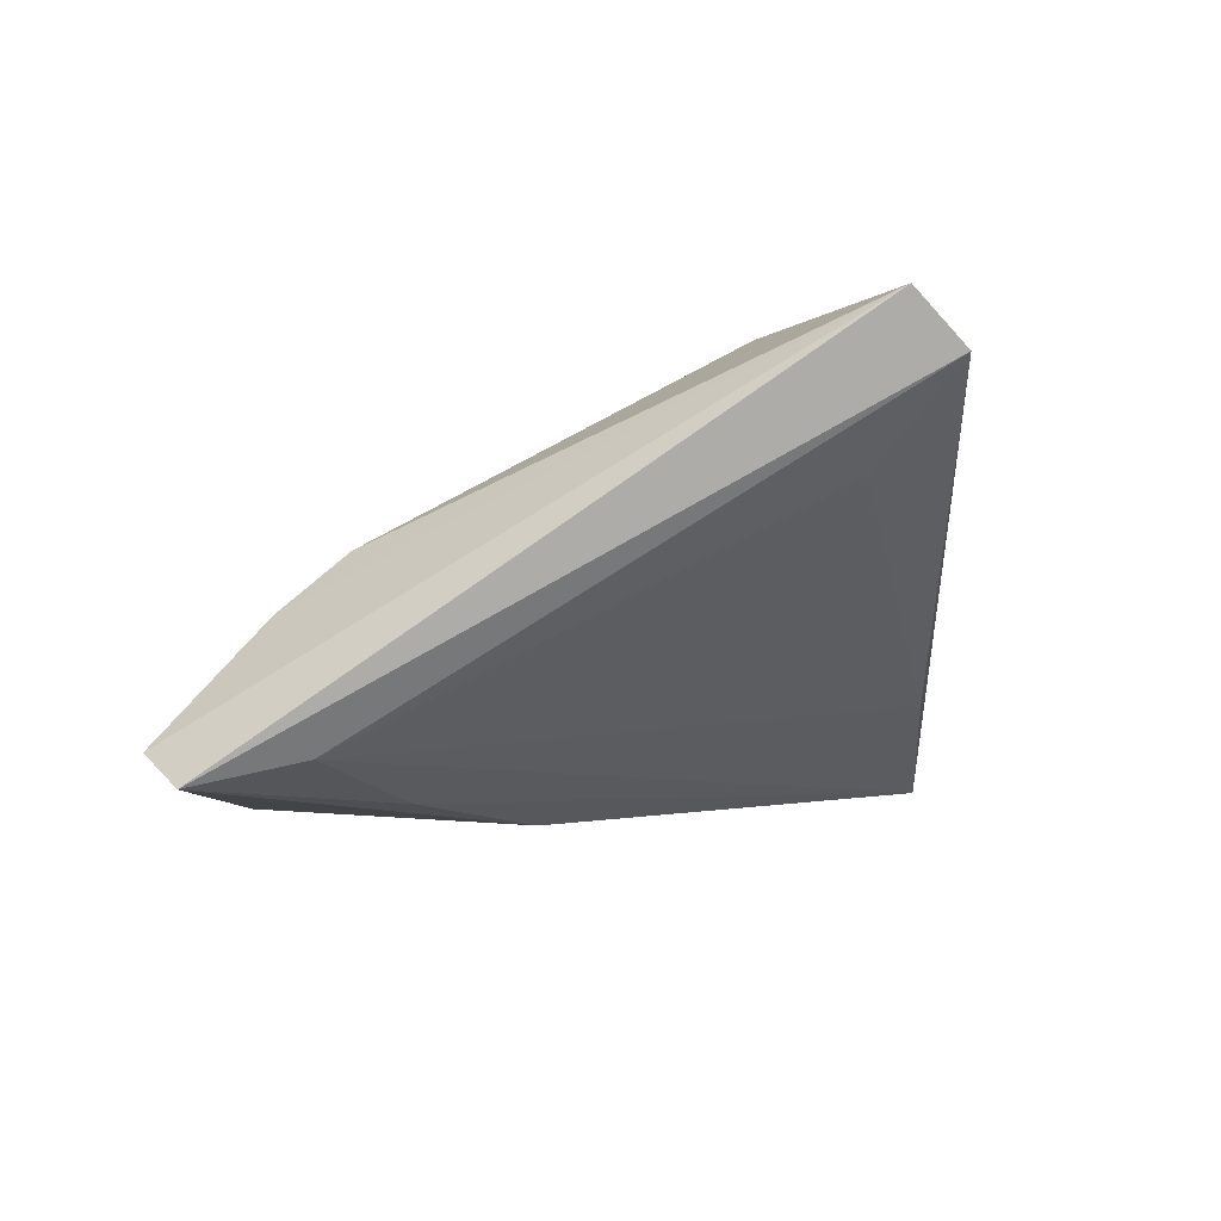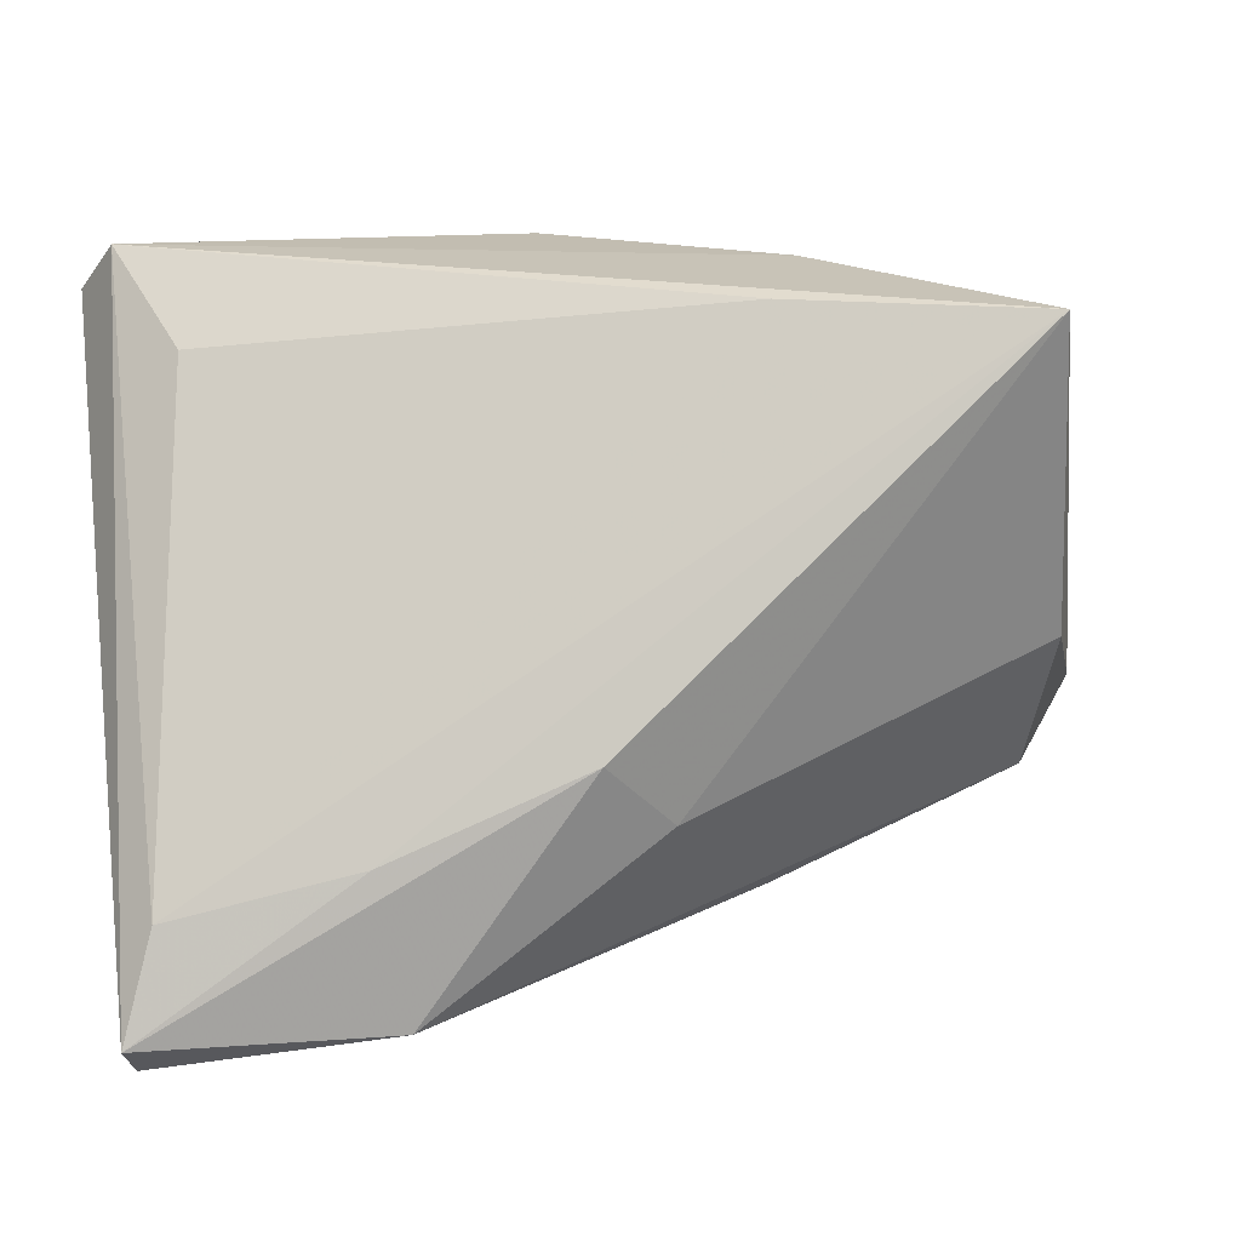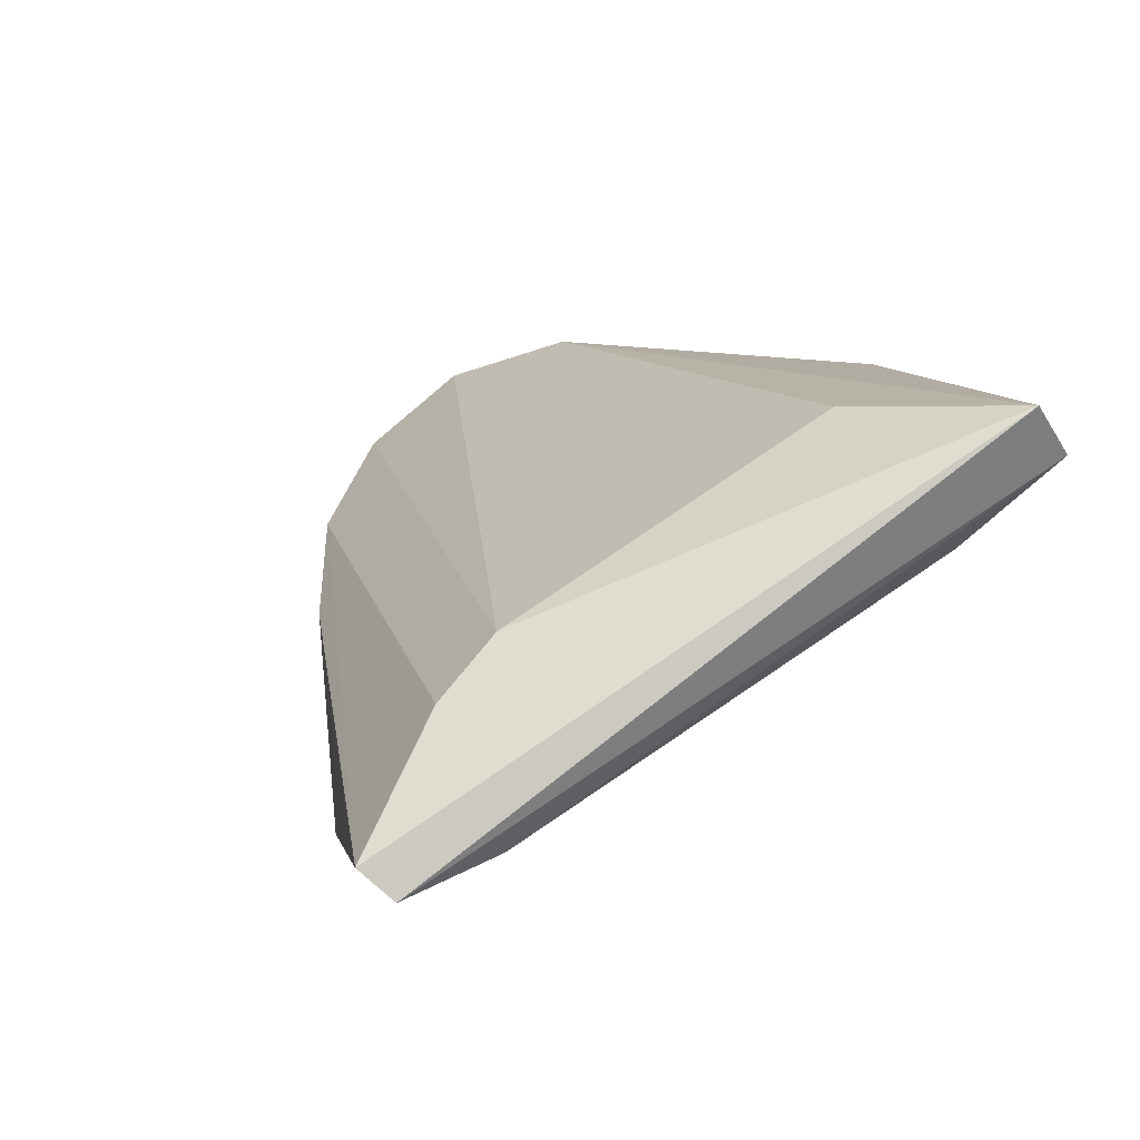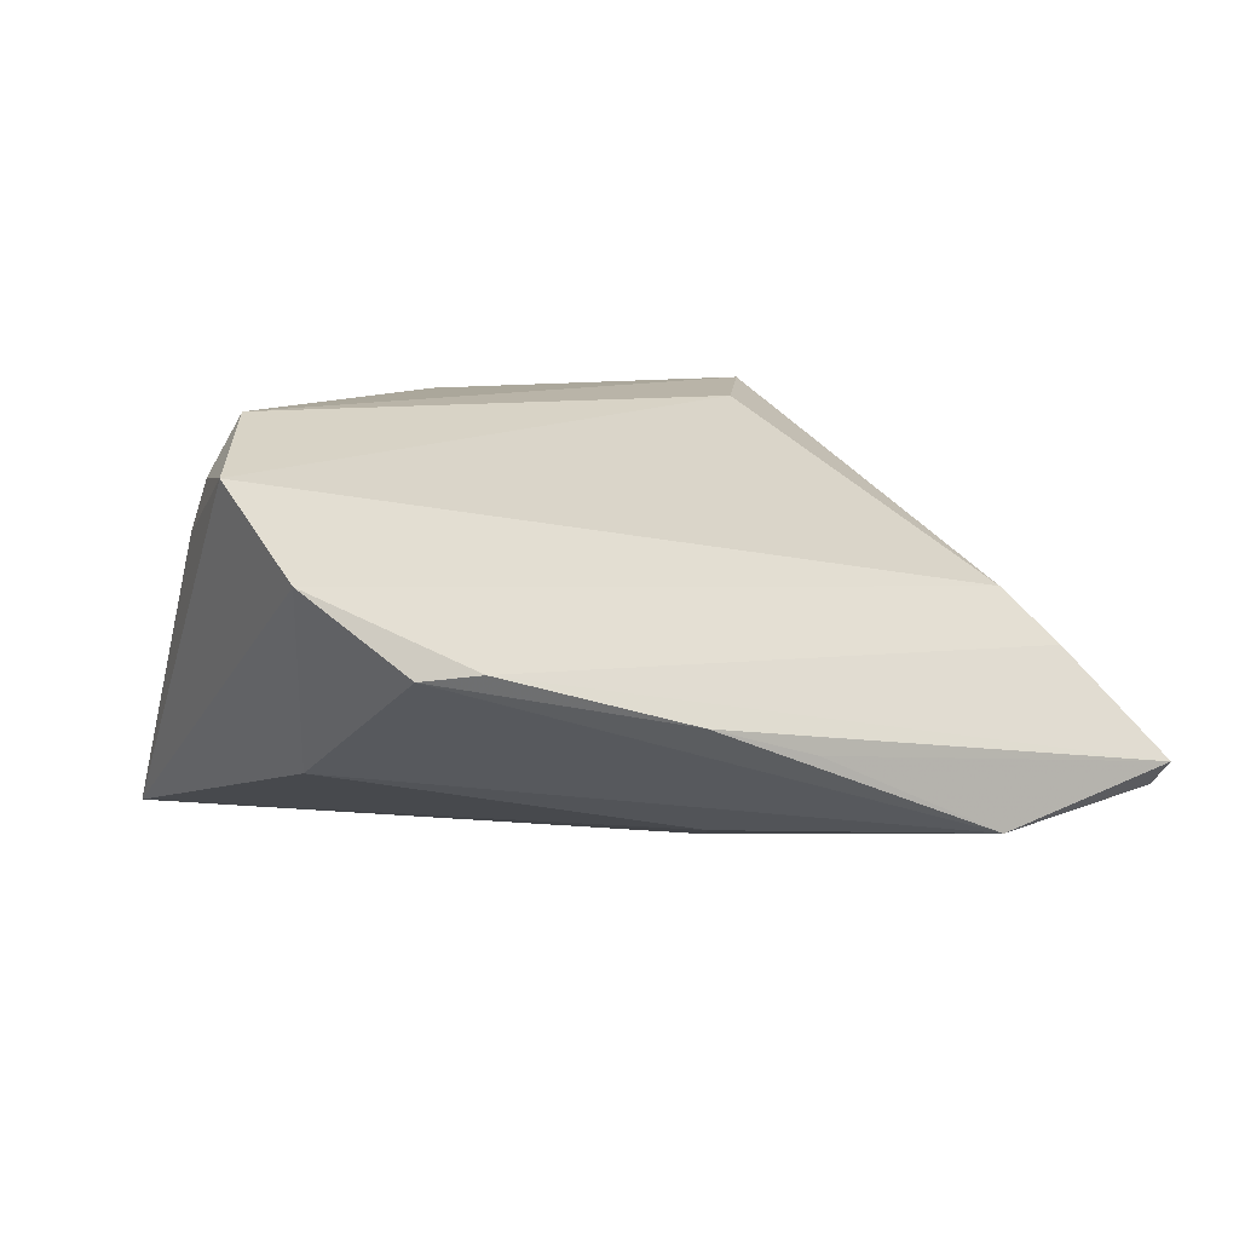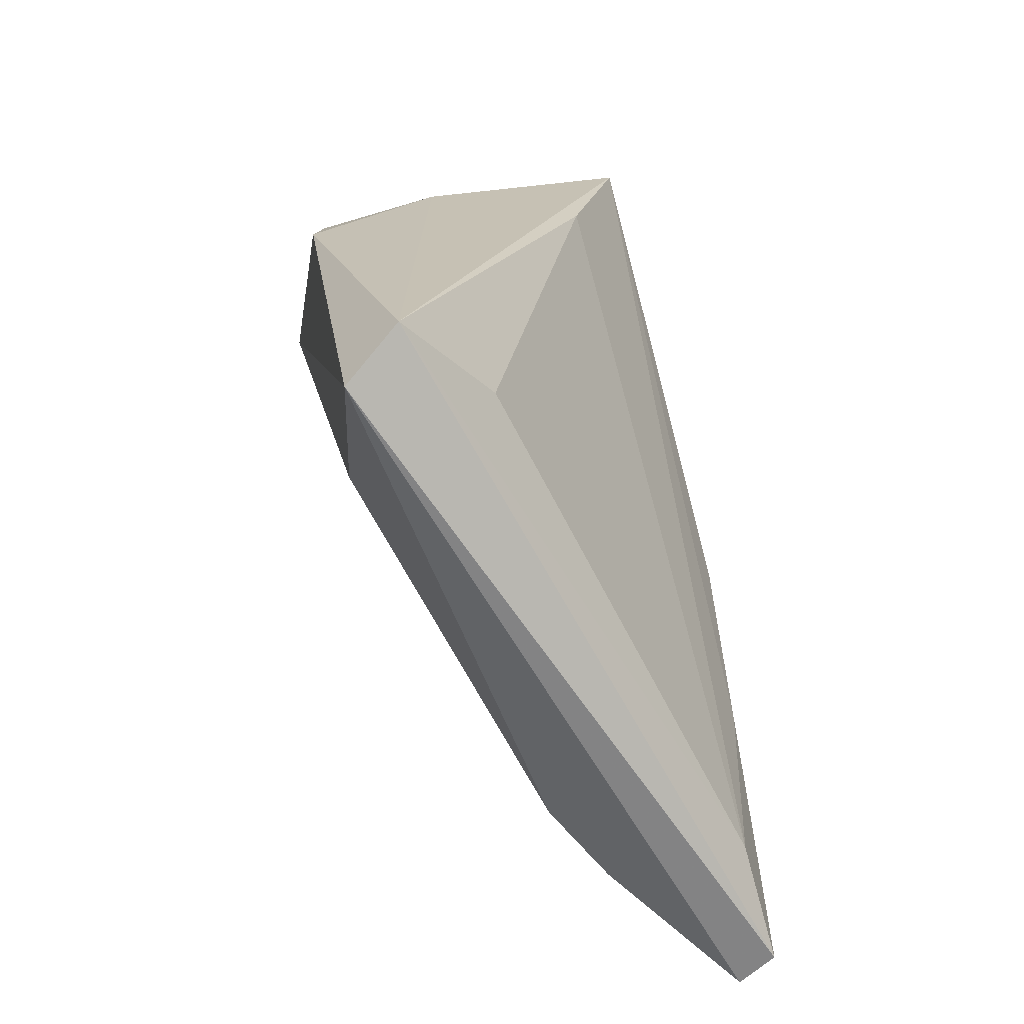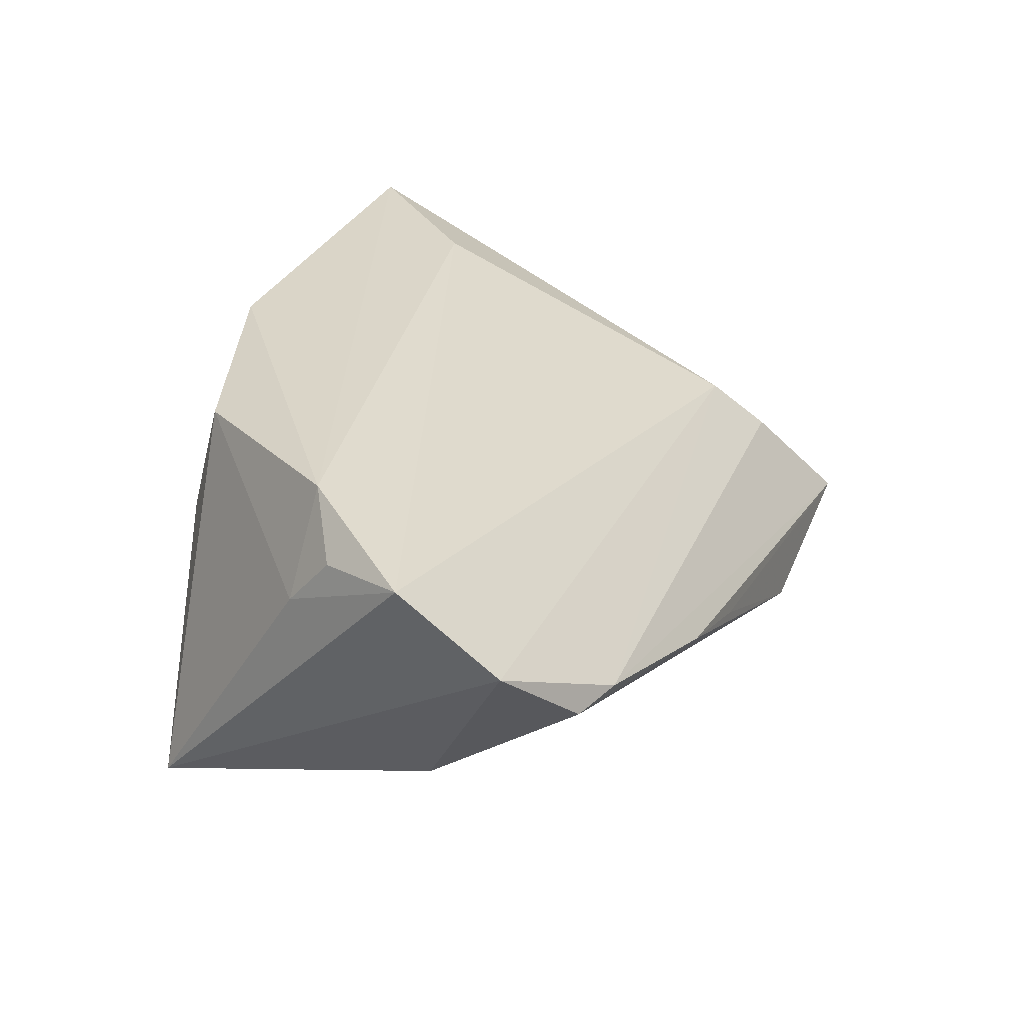
<metadata>
{"format":"obj","ext":"obj","renderer":"f3d","projection":"perspective","resolution":1024,"background":"white","views":[{"elev":-5.6,"azim":95.7,"up":"+Z"},{"elev":16.2,"azim":168.8,"up":"+Y"},{"elev":10.2,"azim":72.3,"up":"+Z"},{"elev":8.2,"azim":-44.0,"up":"+Z"},{"elev":19.4,"azim":81.6,"up":"+Y"},{"elev":29.2,"azim":-76.0,"up":"+Z"}]}
</metadata>
<code>
v -0.04628 -0.0248 -0.0001118
v 0.03549 0.0122 0.0224
v 0.02421 -0.04038 -0.02346
v -0.05464 -0.005952 0.01838
v -0.001847 -0.03607 -0.01169
v 0.04054 -0.02678 0.001332
v -0.002764 -0.02093 -0.02196
v -0.04301 0.006582 0.02376
v -0.04178 0.02919 -0.02053
v 0.003255 0.03188 0.02376
v 0.005293 -0.01311 -0.02505
v -0.04961 0.003537 0.01759
v -0.04812 0.00881 0.01144
v 0.04303 -0.03385 -0.005111
v -0.03995 -0.02765 0.000185
v 0.05254 0.02722 0.02376
v 0.05254 -0.04034 -0.0221
v -0.04605 -0.006831 -0.01152
v 0.04918 0.0327 0.01805
v 0.02777 -0.02281 -0.02304
v -0.02263 0.02716 0.02091
v -0.05495 -0.01775 0.009041
v 0.04892 -0.02841 -0.01927
v -0.02163 0.03112 0.006868
v 0.04309 0.02319 0.007622
v -0.01426 0.02956 -0.01093
v -0.01612 -0.03375 -0.007284
v 0.05116 -0.04405 -0.01864
f 9 21 24
f 14 28 16
f 16 6 14
f 9 24 19
f 25 19 23
f 28 14 15
f 15 6 22
f 15 14 6
f 13 21 9
f 13 8 21
f 12 8 13
f 26 23 9
f 25 23 26
f 9 19 26
f 26 19 25
f 28 3 17
f 16 28 17
f 17 19 16
f 17 23 19
f 28 15 27
f 22 9 18
f 22 6 4
f 4 8 12
f 12 13 4
f 4 9 22
f 4 13 9
f 2 6 16
f 2 4 6
f 8 4 2
f 16 8 2
f 10 8 16
f 21 8 10
f 16 19 10
f 10 24 21
f 10 19 24
f 11 17 3
f 5 3 28
f 28 27 5
f 5 27 3
f 1 18 3
f 3 27 1
f 1 27 15
f 1 15 22
f 22 18 1
f 23 17 20
f 17 11 20
f 9 23 20
f 20 11 9
f 3 18 7
f 7 11 3
f 7 18 9
f 9 11 7

</code>
